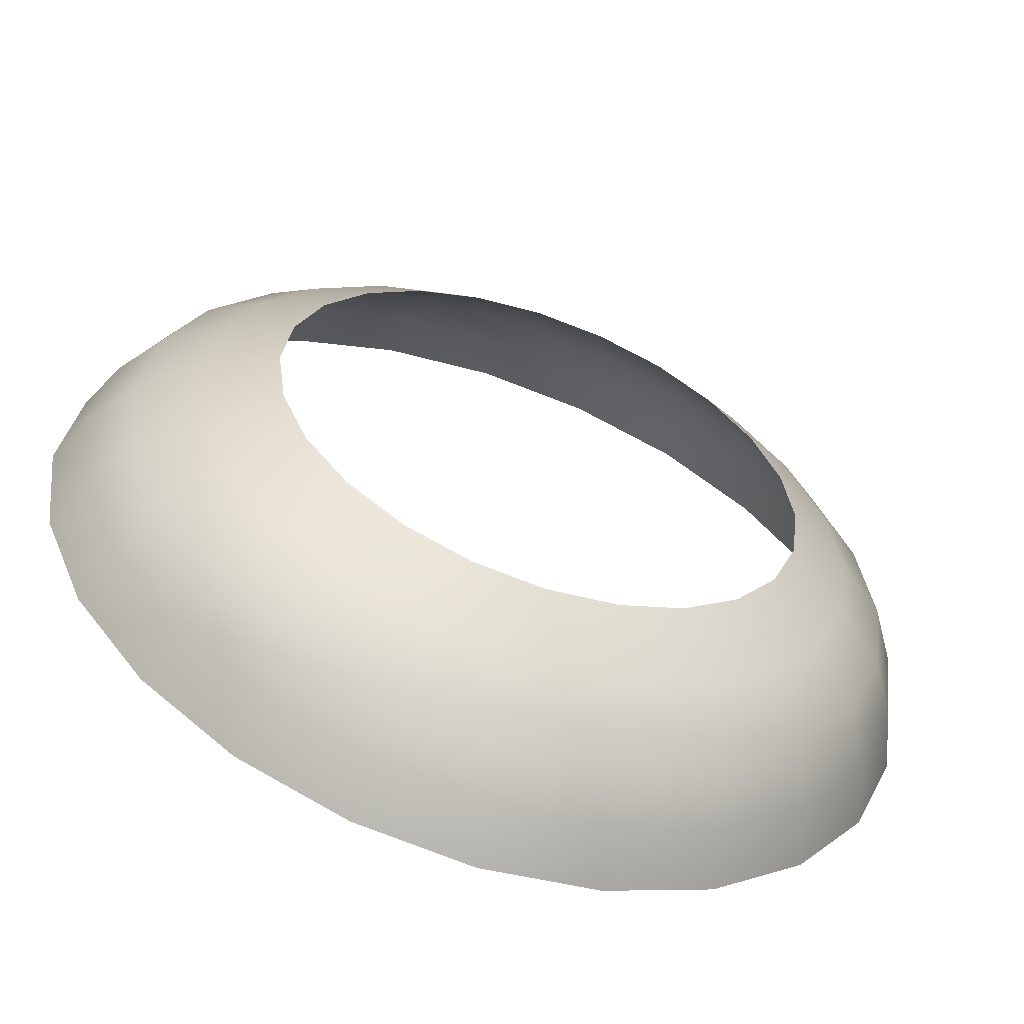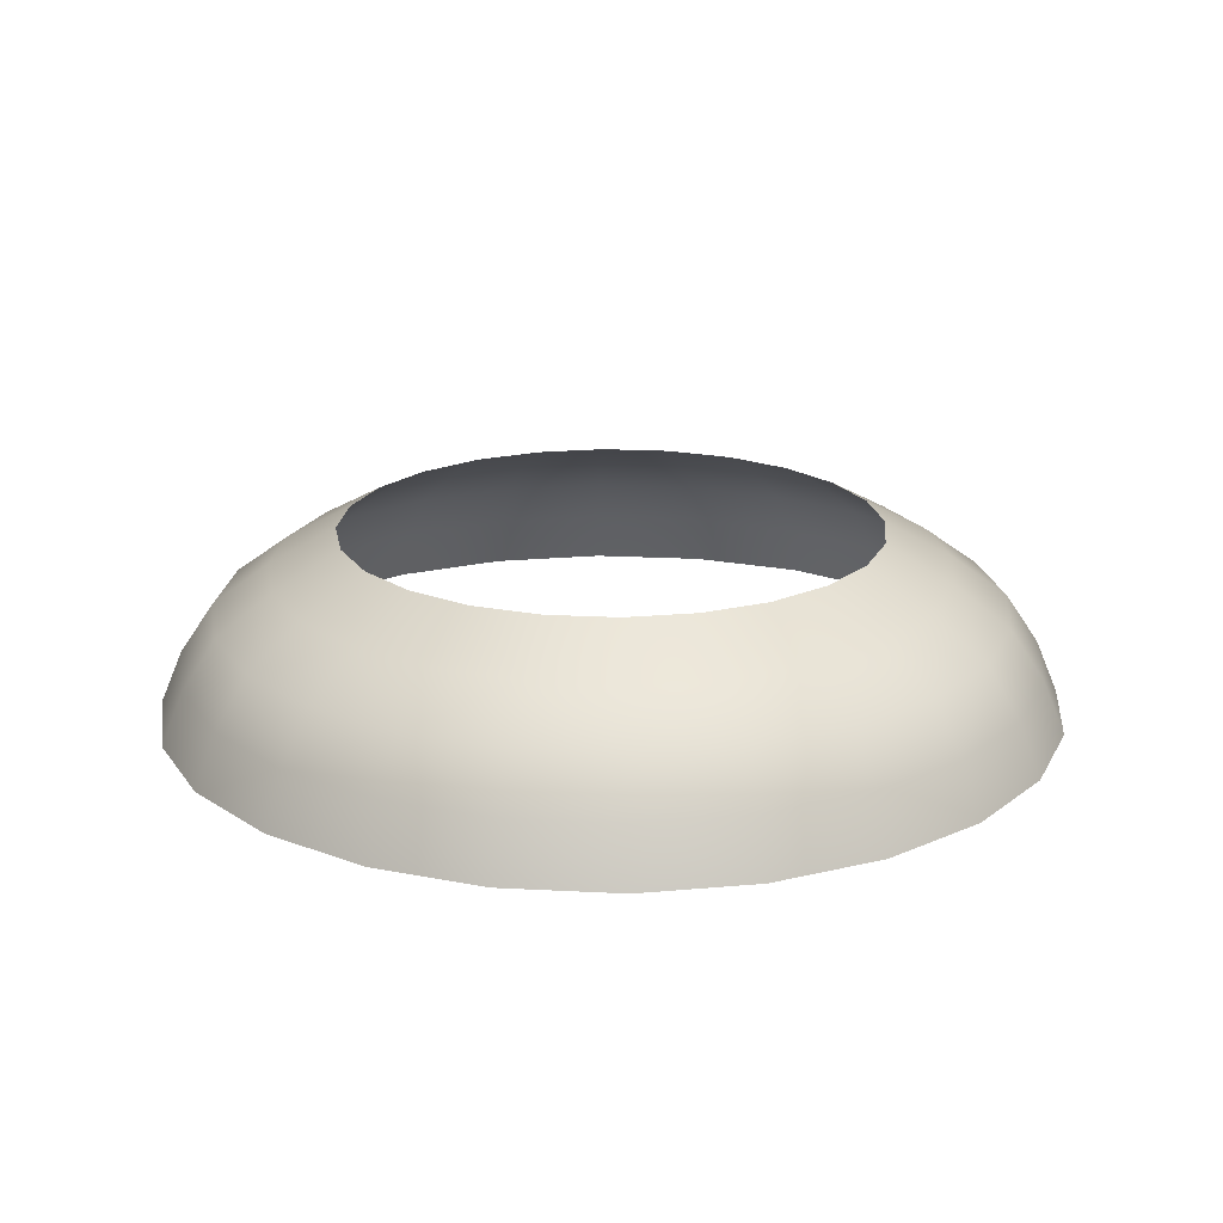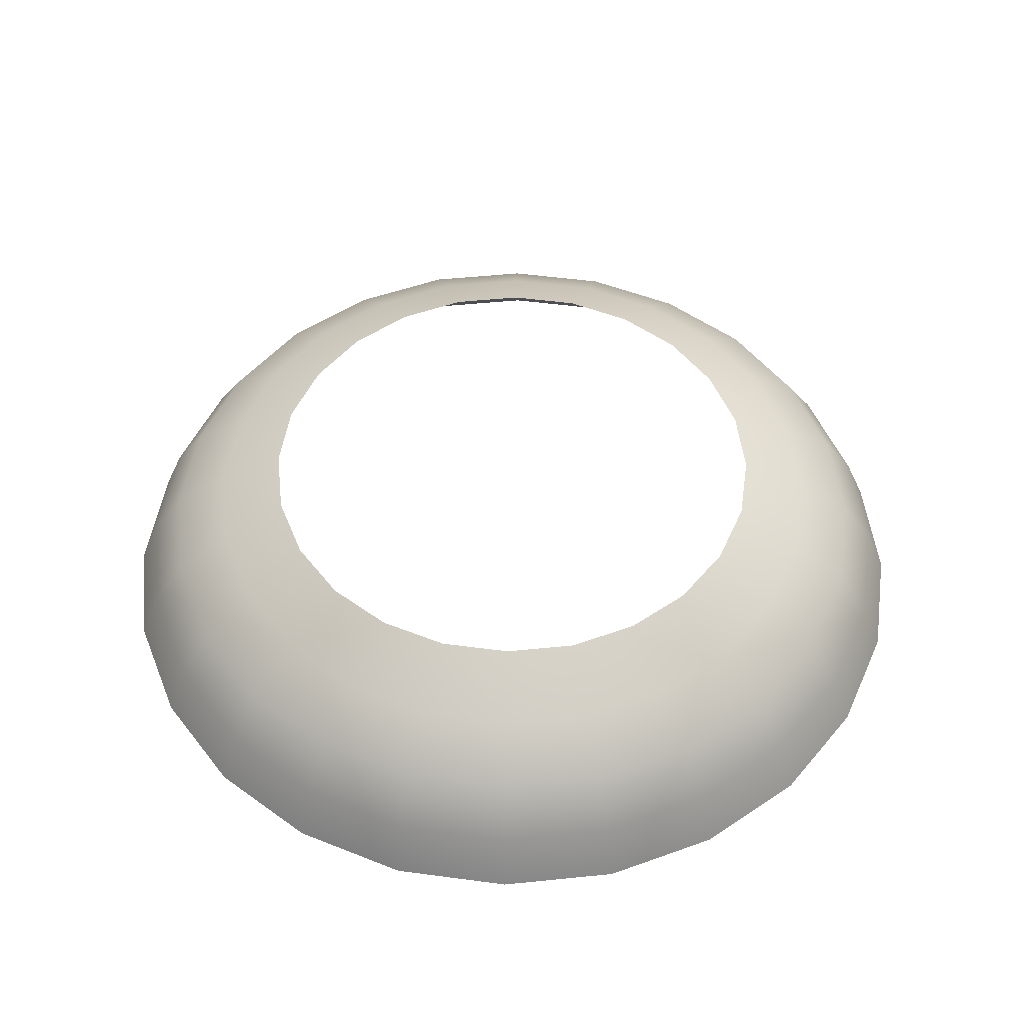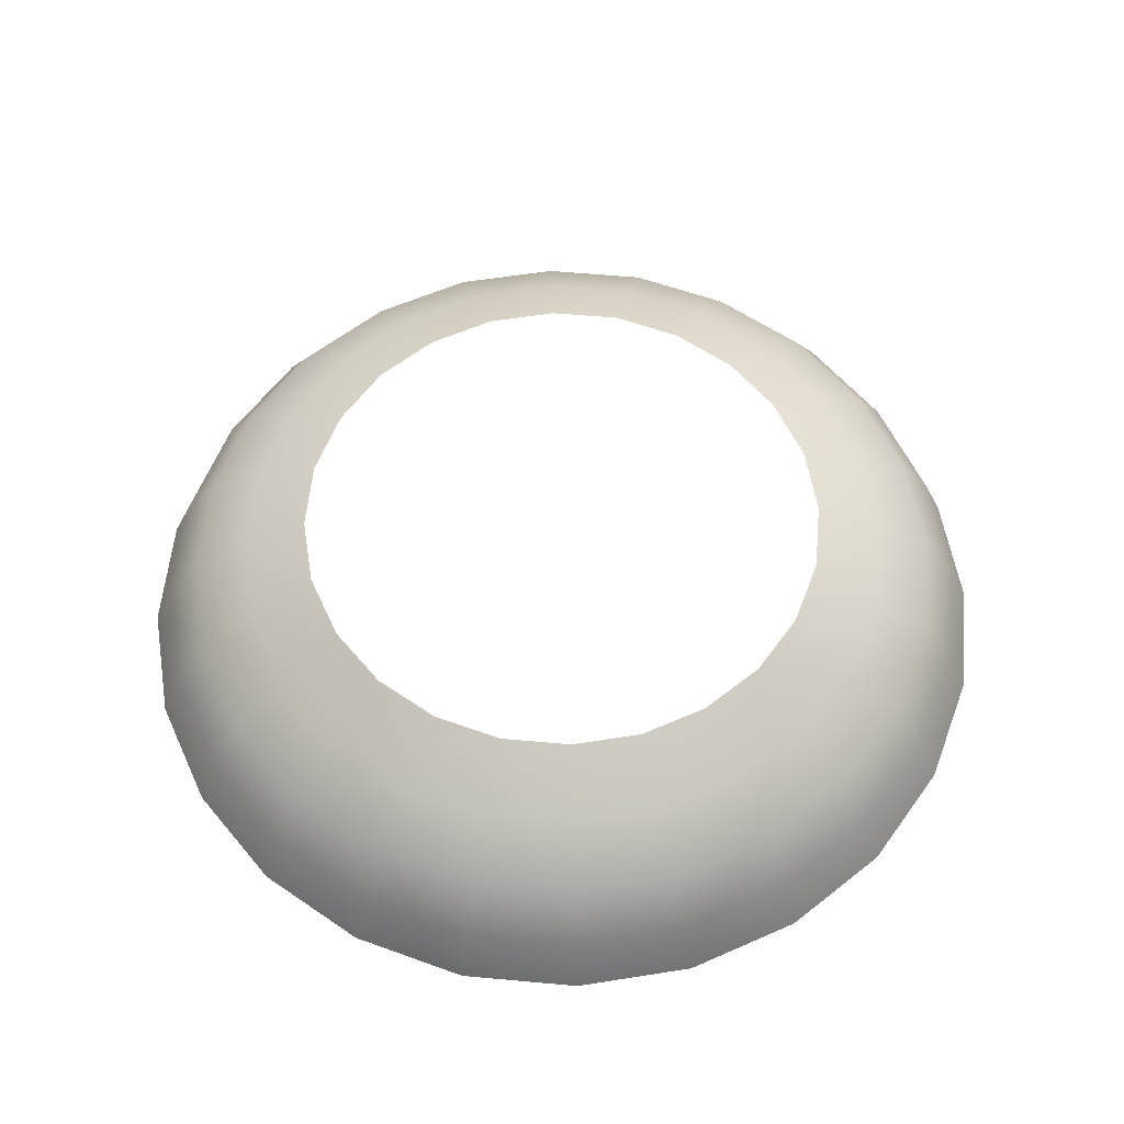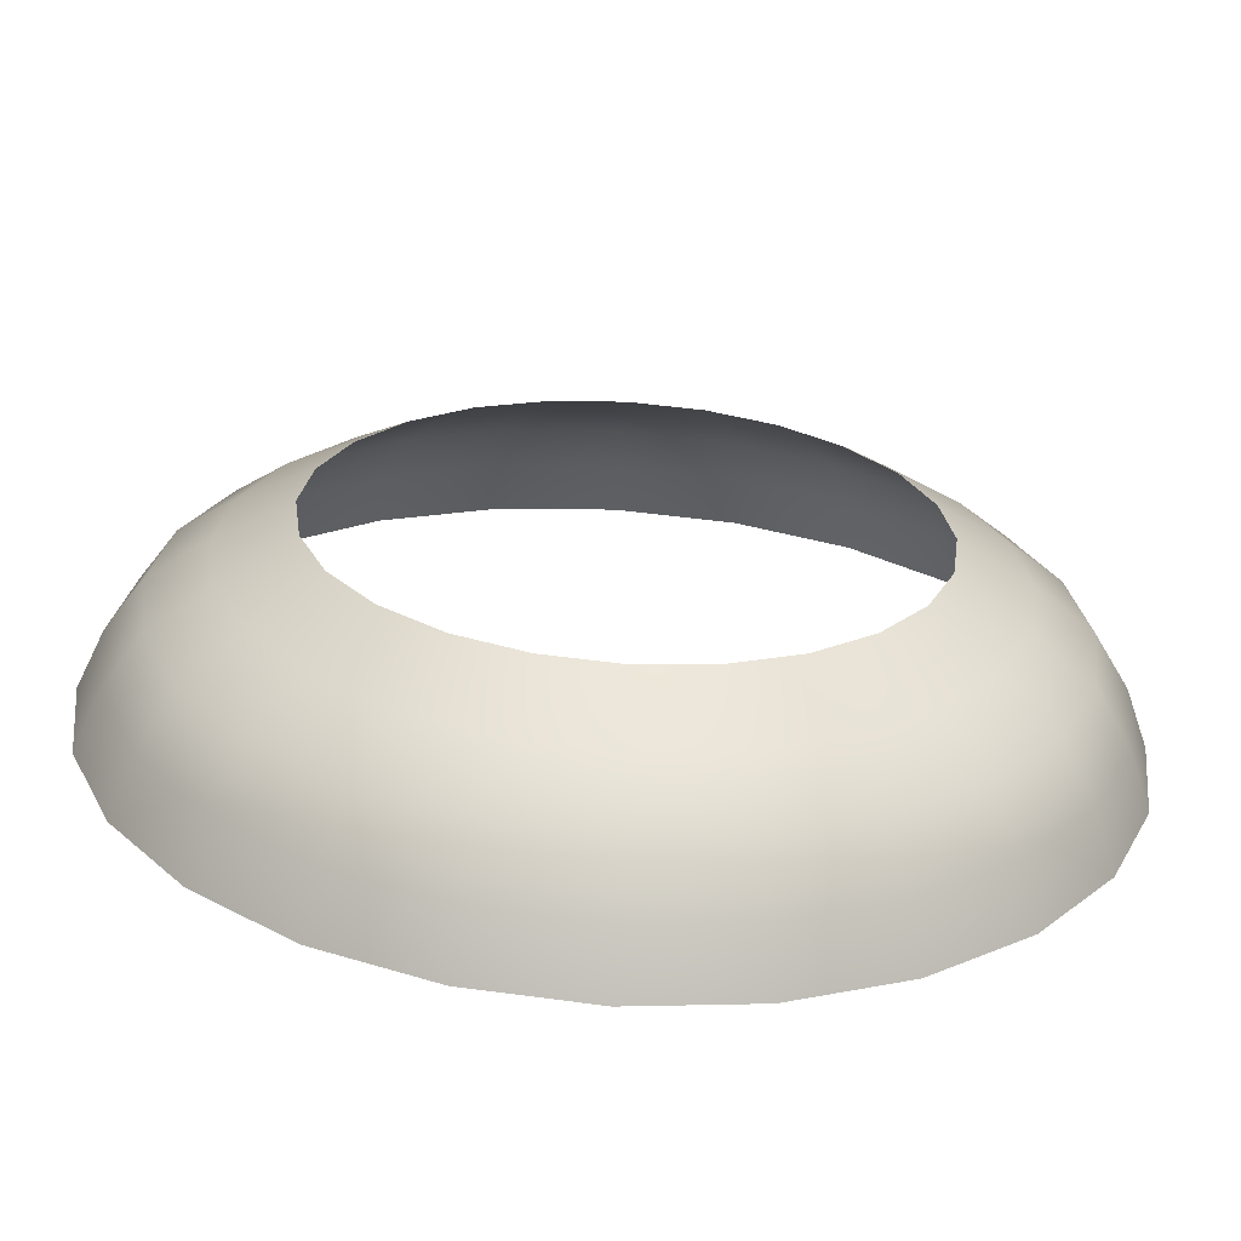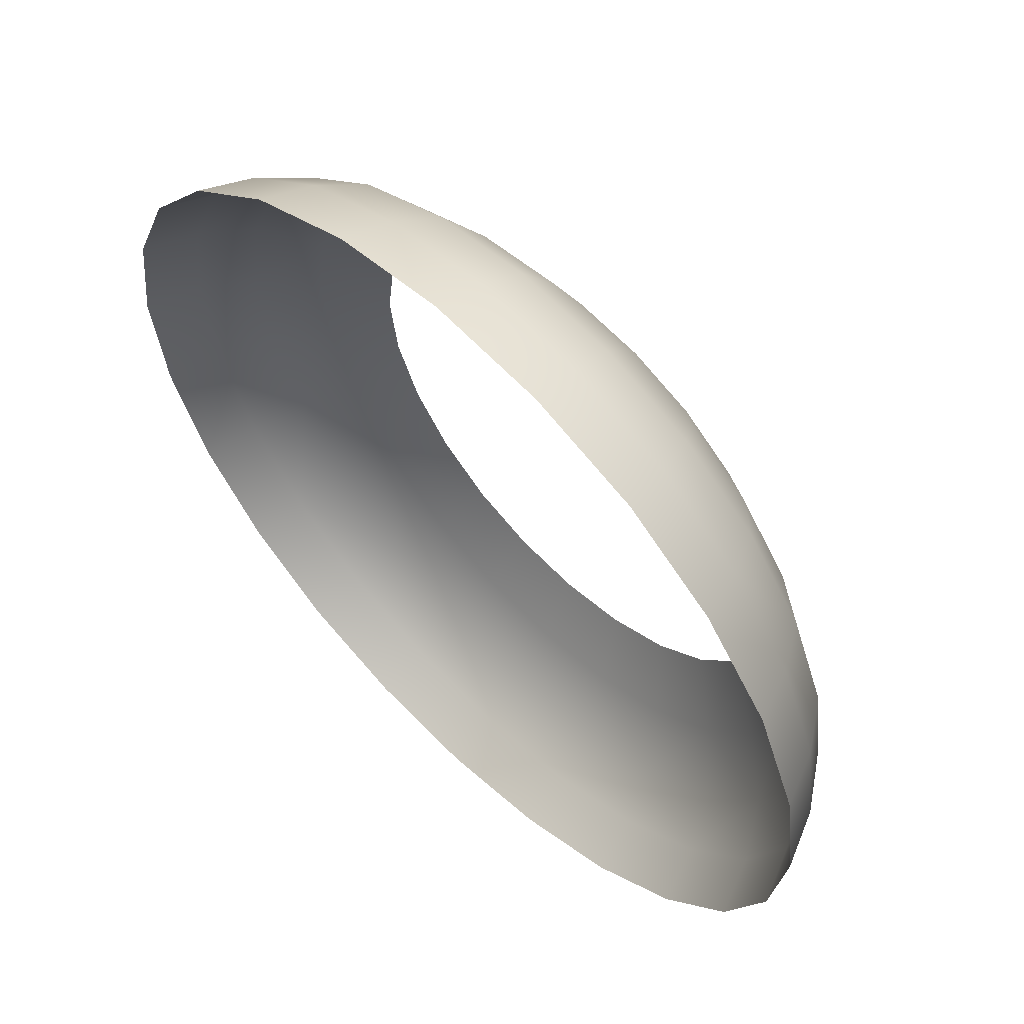
<metadata>
{"format":"obj","ext":"obj","renderer":"f3d","projection":"perspective","resolution":1024,"background":"white","views":[{"elev":-58.4,"azim":-19.5,"up":"+Y"},{"elev":19.6,"azim":-92.0,"up":"+Z"},{"elev":50.2,"azim":106.0,"up":"+Z"},{"elev":57.8,"azim":133.0,"up":"+Z"},{"elev":-65.0,"azim":-3.6,"up":"+Y"},{"elev":59.7,"azim":-135.5,"up":"+Y"}]}
</metadata>
<code>
o Cylinder
v 0.7516 0.3399 0.3285
v 0.5502 0.6887 0.3285
v 0.2014 0.8901 0.3285
v -0.2014 0.8901 0.3285
v -0.5502 0.6887 0.3285
v -0.7516 0.3399 0.3285
v 0.2014 -0.6131 0.3285
v -0.2014 -0.6131 0.3285
v -0.7516 -0.06291 0.3285
v 0.5502 -0.4117 0.3285
v -0.5502 -0.4117 0.3285
v 0.7516 -0.06291 0.3285
v 0.9521 0.3936 0.1195
v 0.697 0.8355 0.1195
v 0.2551 1.091 0.1195
v -0.2551 1.091 0.1195
v -0.697 0.8355 0.1195
v -0.9521 0.3936 0.1195
v 0.2551 -0.8136 0.1195
v -0.2551 -0.8136 0.1195
v -0.9521 -0.1166 0.1195
v 0.697 -0.5585 0.1195
v -0.697 -0.5585 0.1195
v 0.9521 -0.1166 0.1195
v -0.1611 -0.4628 0.4125
v -0.4402 -0.3017 0.4125
v -0.6013 -0.02263 0.4125
v -0.6013 0.2996 0.4125
v -0.4402 0.5787 0.4125
v -0.1611 0.7398 0.4125
v 0.1611 0.7398 0.4125
v 0.4402 0.5787 0.4125
v 0.6013 0.2996 0.4125
v 0.6013 -0.02263 0.4125
v 0.4402 -0.3017 0.4125
v 0.1611 -0.4628 0.4125
v 0.8769 0.3735 0.2343
v 0.6419 0.7804 0.2343
v 0.235 1.015 0.2343
v -0.235 1.015 0.2343
v -0.6419 0.7804 0.2343
v -0.8769 0.3735 0.2343
v 0.235 -0.7384 0.2343
v -0.235 -0.7384 0.2343
v -0.8769 -0.09648 0.2343
v 0.6419 -0.5035 0.2343
v -0.6419 -0.5035 0.2343
v 0.8769 -0.09647 0.2343
v 0.8541 -0.3546 0.1195
v -0.8541 -0.3546 0.1195
v -0.3893 -0.5358 0.3285
v 0 -0.6401 0.3285
v 0.4931 -0.7156 0.1195
v -0.9863 0.1385 0.1195
v -0.8541 0.6316 0.1195
v -0.4931 0.9926 0.1195
v -0 1.125 0.1195
v 0.4931 0.9926 0.1195
v 0.7786 0.1385 0.3285
v 0.8541 0.6316 0.1195
v -0.2685 -0.8637 -0.005473
v -0.7337 -0.5952 -0.005473
v -1.002 -0.13 -0.005473
v -1.002 0.407 -0.005473
v -0.7337 0.8721 -0.005473
v -0.2685 1.141 -0.005473
v 0.2685 1.141 -0.005473
v 0.7337 0.8721 -0.005473
v 1.002 0.407 -0.005473
v 1.002 -0.13 -0.005473
v 0.7337 -0.5952 -0.005473
v 0.2685 -0.8637 -0.005473
v 0.6743 0.5278 0.3285
v 0.9863 0.1385 0.1195
v 0.3893 0.8128 0.3285
v -0 0.9171 0.3285
v -0.3893 0.8128 0.3285
v -0.6743 0.5278 0.3285
v -0.7786 0.1385 0.3285
v 0.3893 -0.5358 0.3285
v 0 -0.8478 0.1195
v -0.4931 -0.7156 0.1195
v -0.6743 -0.2508 0.3285
v 0.6743 -0.2508 0.3285
v 0 -0.4844 0.4125
v -0.3114 -0.401 0.4125
v -0.5394 -0.173 0.4125
v -0.6229 0.1385 0.4125
v -0.5394 0.4499 0.4125
v -0.3114 0.6779 0.4125
v -0 0.7614 0.4125
v 0.3114 0.6779 0.4125
v 0.5394 0.4499 0.4125
v 0.6229 0.1385 0.4125
v 0.5394 -0.173 0.4125
v 0.3114 -0.401 0.4125
v 0.7867 -0.3157 0.2343
v -0.7867 -0.3157 0.2343
v -0.4542 -0.6482 0.2343
v 0 -0.7699 0.2343
v 0.4542 -0.6482 0.2343
v -0.9084 0.1385 0.2343
v -0.7867 0.5927 0.2343
v -0.4542 0.9252 0.2343
v -0 1.047 0.2343
v 0.4542 0.9252 0.2343
v 0.9084 0.1385 0.2343
v 0.7867 0.5927 0.2343
v 0 -0.8997 -0.005473
v -0.5191 -0.7606 -0.005473
v -0.8991 -0.3806 -0.005473
v -1.038 0.1385 -0.005473
v -0.8991 0.6576 -0.005473
v -0.5191 1.038 -0.005473
v -0 1.177 -0.005473
v 0.5191 1.038 -0.005473
v 0.8991 0.6576 -0.005473
v 1.038 0.1385 -0.005473
v 0.8991 -0.3806 -0.005473
v 0.5191 -0.7606 -0.005473
f 1 73 93 33
f 1 33 94 59
f 1 59 107 37
f 1 37 108 73
f 2 75 92 32
f 2 32 93 73
f 2 73 108 38
f 2 38 106 75
f 3 76 91 31
f 3 31 92 75
f 3 75 106 39
f 3 39 105 76
f 4 77 90 30
f 4 30 91 76
f 4 76 105 40
f 4 40 104 77
f 5 78 89 29
f 5 29 90 77
f 5 77 104 41
f 5 41 103 78
f 6 79 88 28
f 6 28 89 78
f 6 78 103 42
f 6 42 102 79
f 7 80 96 36
f 7 36 85 52
f 7 52 100 43
f 7 43 101 80
f 8 52 85 25
f 8 25 86 51
f 8 51 99 44
f 8 44 100 52
f 9 83 87 27
f 9 27 88 79
f 9 79 102 45
f 9 45 98 83
f 10 84 95 35
f 10 35 96 80
f 10 80 101 46
f 10 46 97 84
f 11 51 86 26
f 11 26 87 83
f 11 83 98 47
f 11 47 99 51
f 12 59 94 34
f 12 34 95 84
f 12 84 97 48
f 12 48 107 59
f 13 60 108 37
f 13 37 107 74
f 13 74 118 69
f 13 69 117 60
f 14 58 106 38
f 14 38 108 60
f 14 60 117 68
f 14 68 116 58
f 15 57 105 39
f 15 39 106 58
f 15 58 116 67
f 15 67 115 57
f 16 56 104 40
f 16 40 105 57
f 16 57 115 66
f 16 66 114 56
f 17 55 103 41
f 17 41 104 56
f 17 56 114 65
f 17 65 113 55
f 18 54 102 42
f 18 42 103 55
f 18 55 113 64
f 18 64 112 54
f 19 53 101 43
f 19 43 100 81
f 19 81 109 72
f 19 72 120 53
f 20 81 100 44
f 20 44 99 82
f 20 82 110 61
f 20 61 109 81
f 21 50 98 45
f 21 45 102 54
f 21 54 112 63
f 21 63 111 50
f 22 49 97 46
f 22 46 101 53
f 22 53 120 71
f 22 71 119 49
f 23 82 99 47
f 23 47 98 50
f 23 50 111 62
f 23 62 110 82
f 24 74 107 48
f 24 48 97 49
f 24 49 119 70
f 24 70 118 74

</code>
